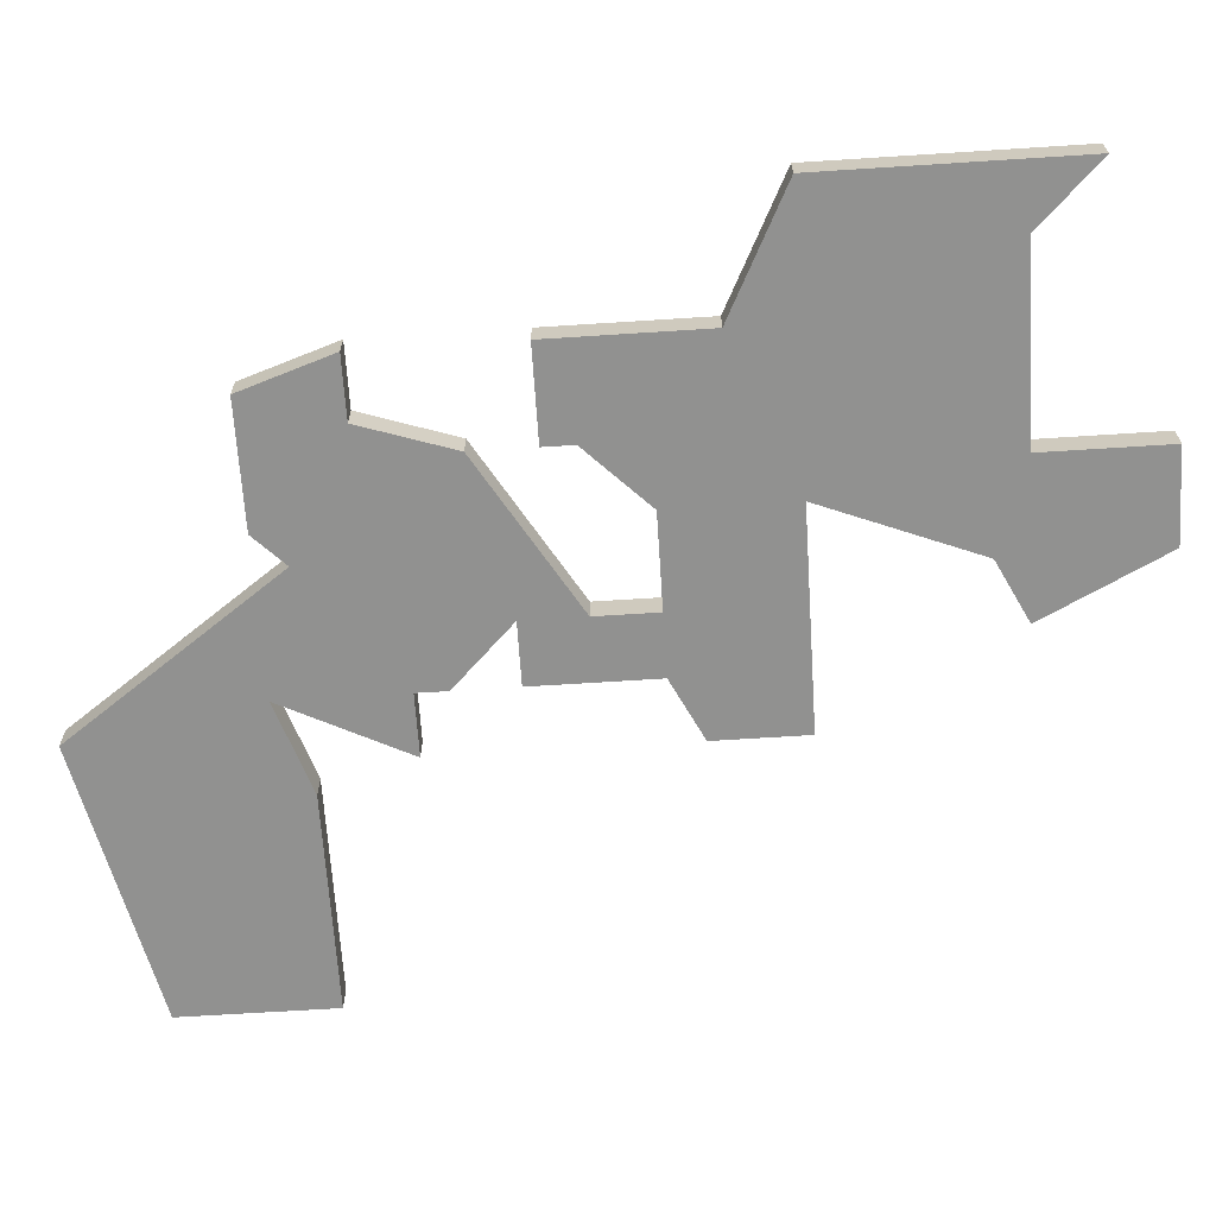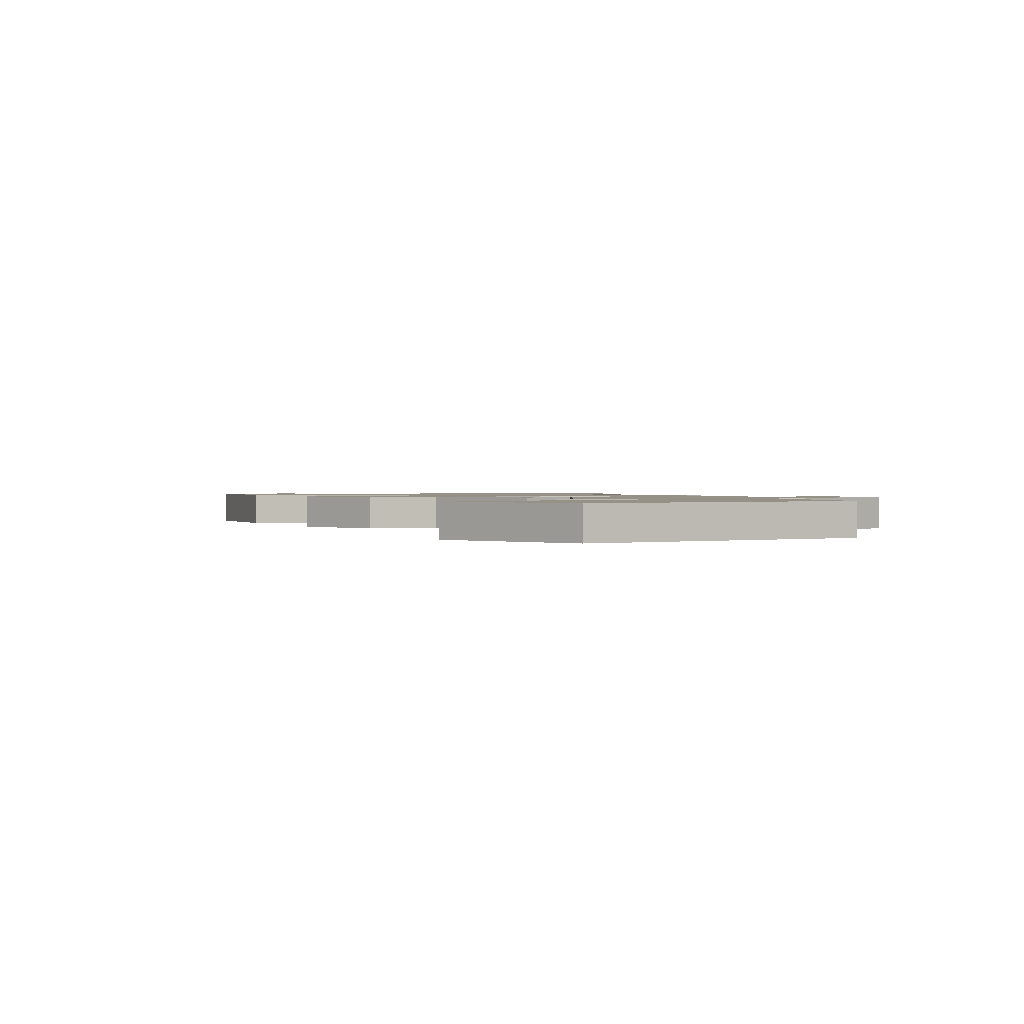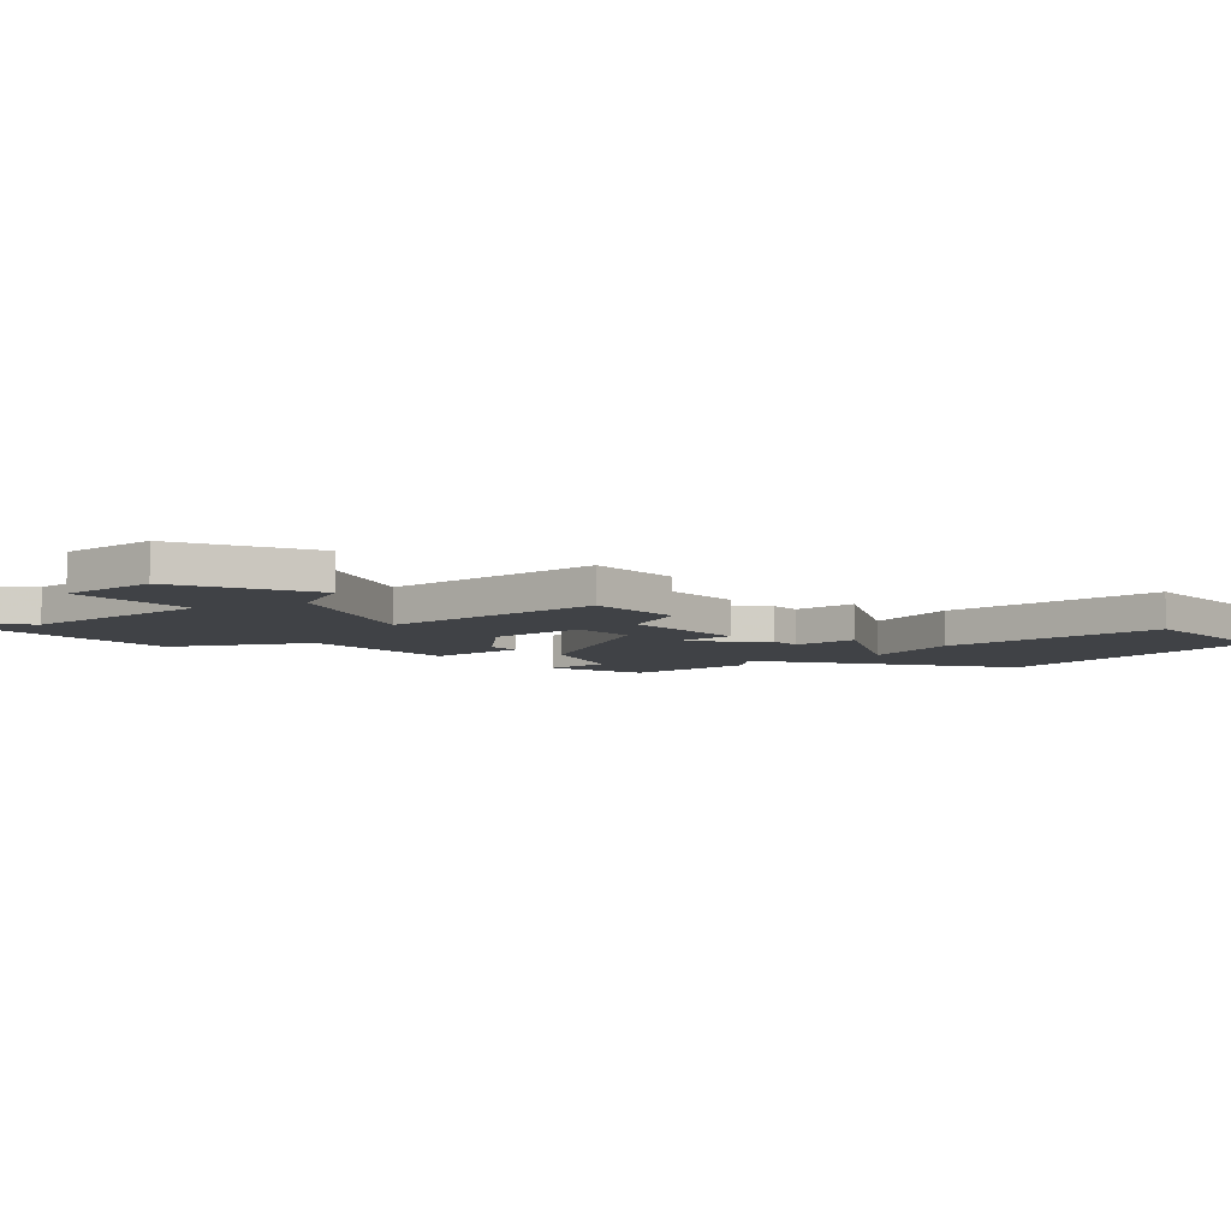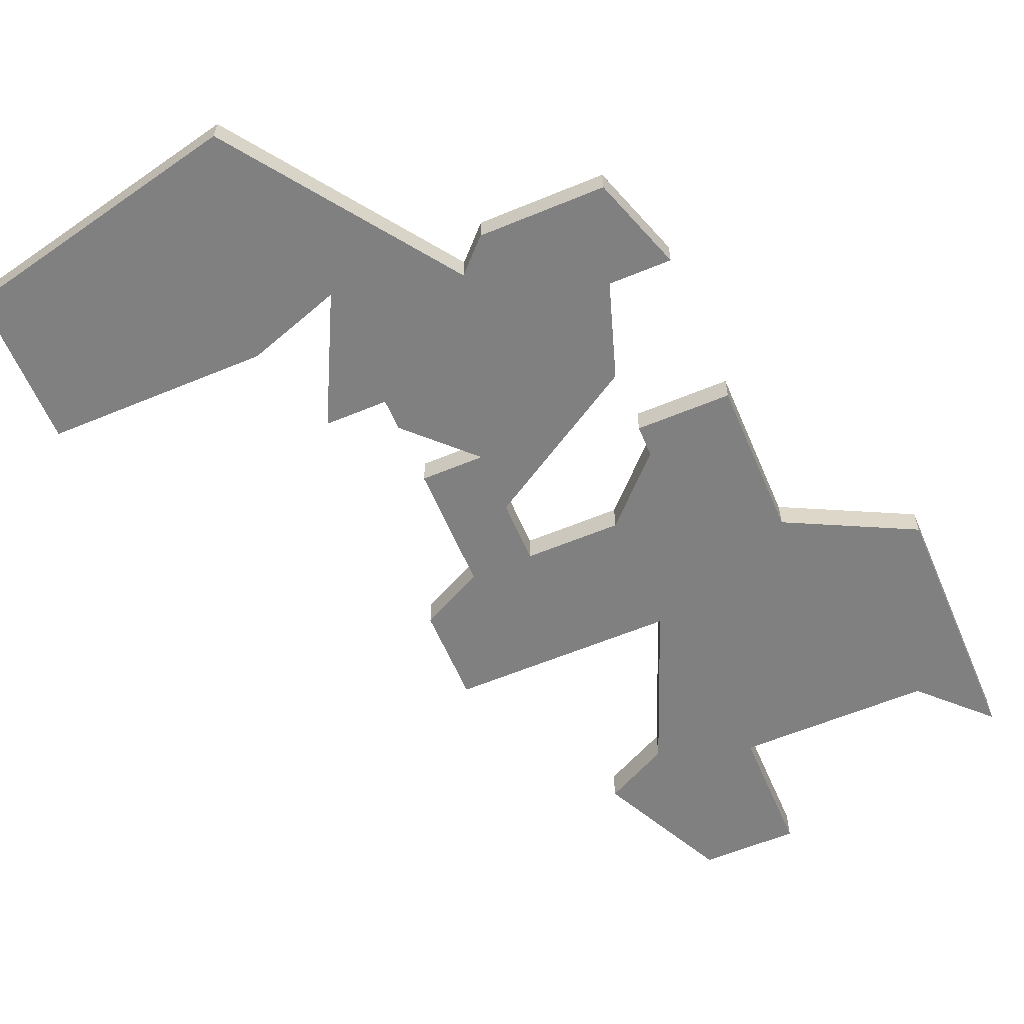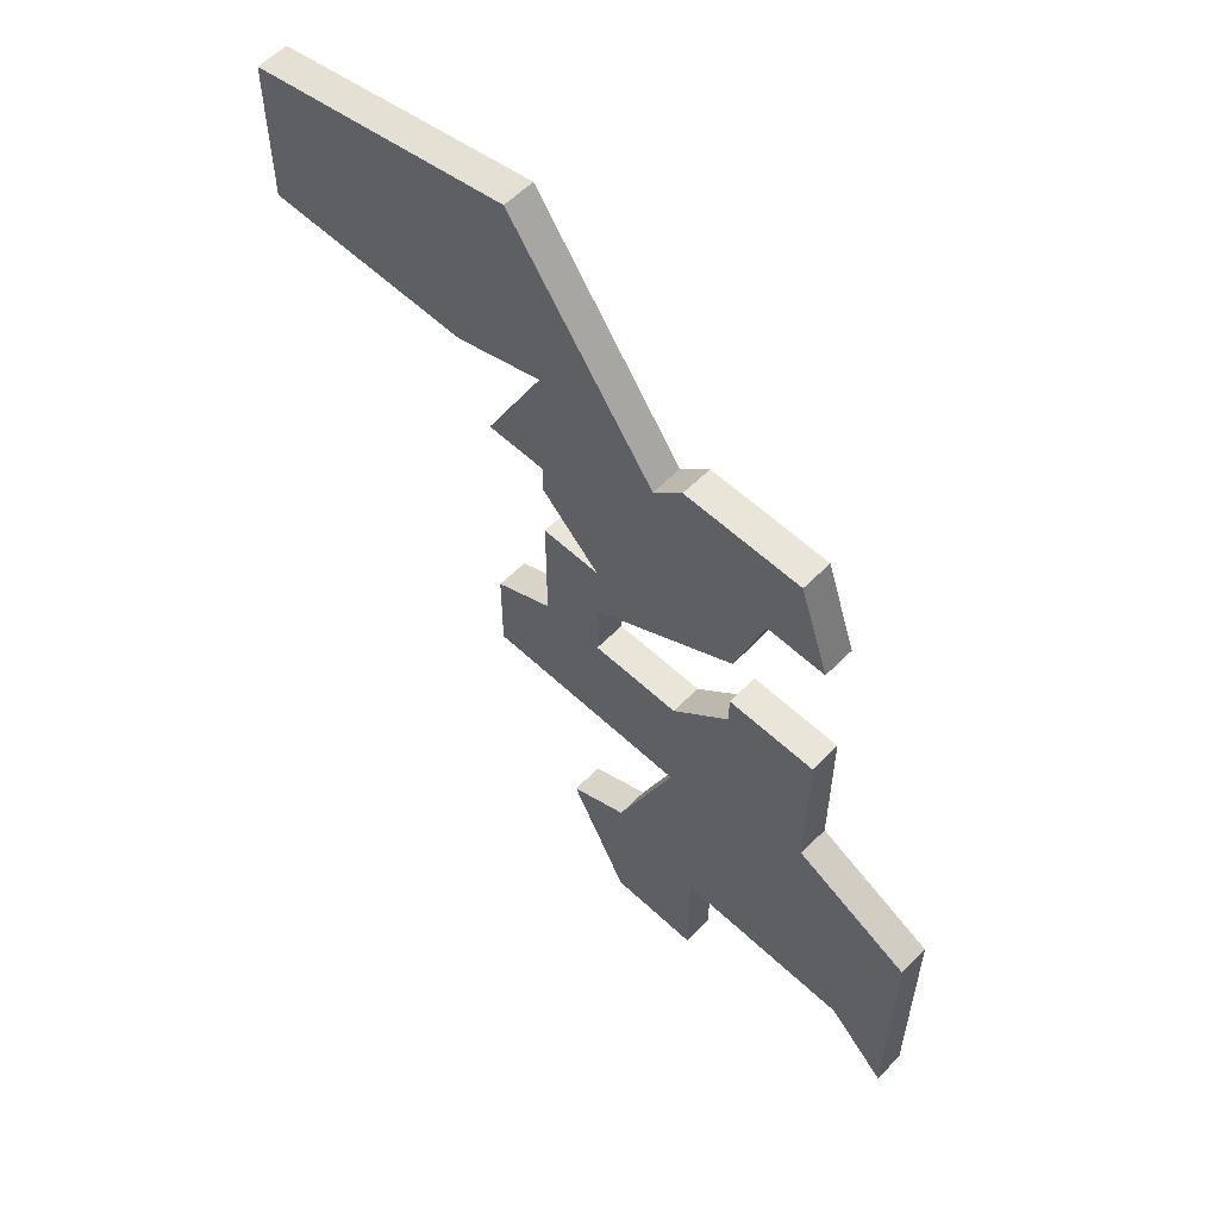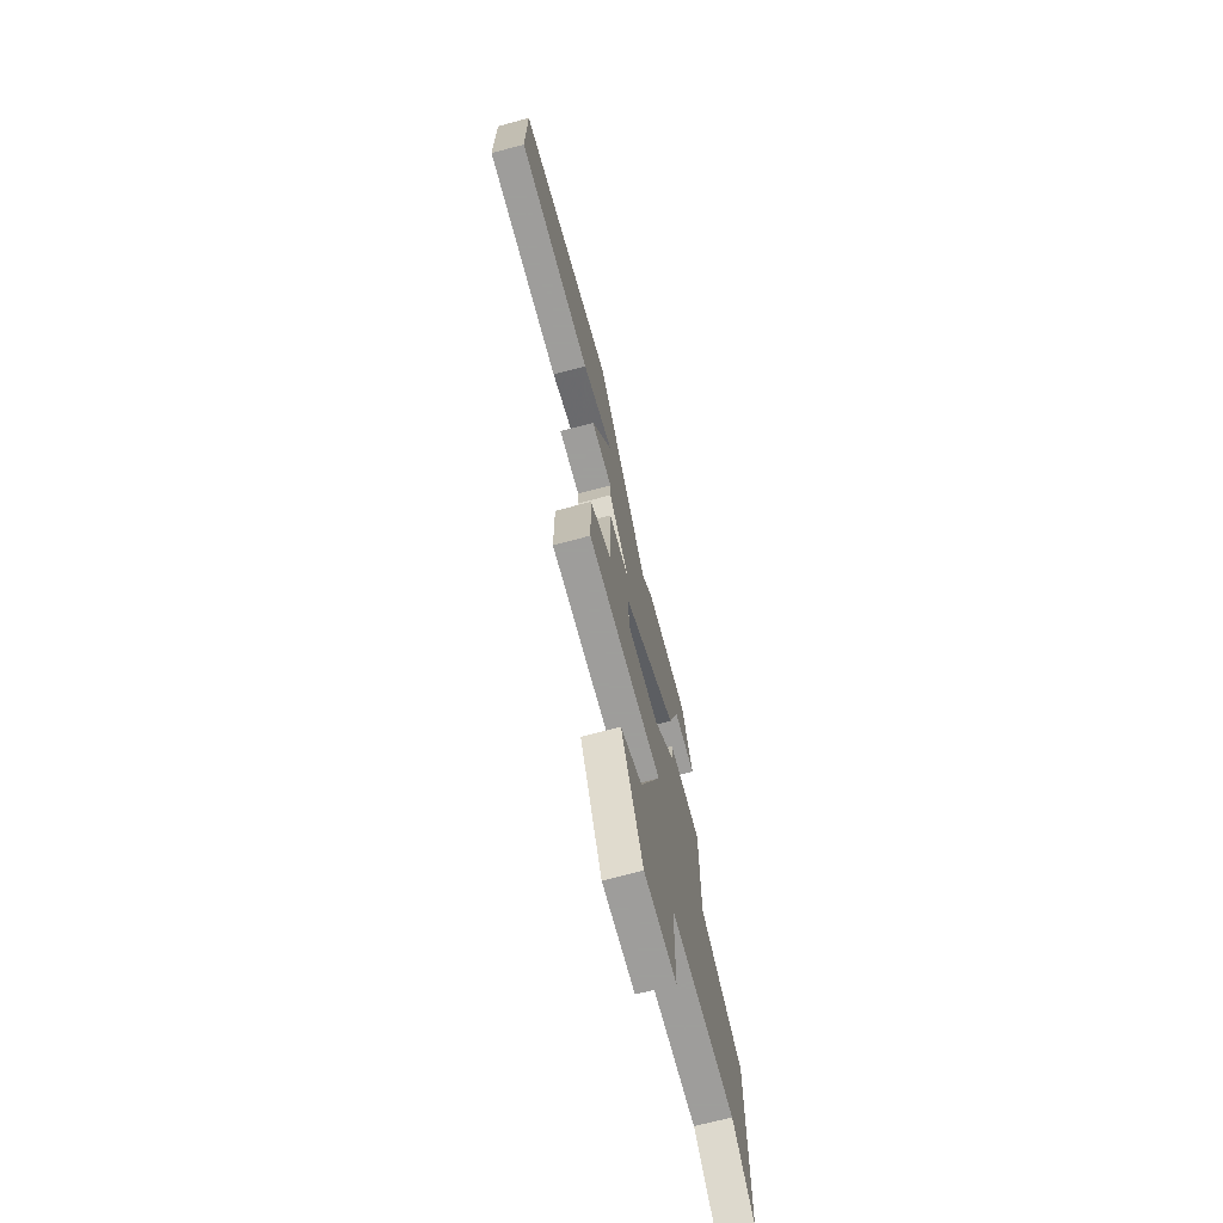
<metadata>
{"format":"obj","ext":"obj","renderer":"f3d","projection":"perspective","resolution":1024,"background":"white","views":[{"elev":-65.9,"azim":-86.3,"up":"+Z"},{"elev":0.9,"azim":132.8,"up":"+Z"},{"elev":-6.3,"azim":40.1,"up":"+Z"},{"elev":-60.2,"azim":-157.0,"up":"+Z"},{"elev":58.5,"azim":-136.0,"up":"+Y"},{"elev":-70.7,"azim":104.9,"up":"+Y"}]}
</metadata>
<code>
v 1255 -94 0
v 1255 -94 1
v 1255 -98 0
v 1255 -98 1
v 1263 -85 0
v 1263 -85 1
v 1263 -77 0
v 1263 -77 1
v 1263 -88 0
v 1263 -88 1
v 1271 -69 0
v 1271 -69 1
v 1271 -74 0
v 1271 -74 1
v 1254 -79 0
v 1254 -79 1
v 1254 -81 0
v 1254 -81 1
v 1254 -82 0
v 1254 -82 1
v 1262 -67 0
v 1262 -67 1
v 1253 -76 0
v 1253 -76 1
v 1261 -84 0
v 1261 -84 1
v 1261 -77 0
v 1261 -77 1
v 1261 -78 0
v 1261 -78 1
v 1261 -80 0
v 1261 -80 1
v 1261 -73 0
v 1261 -73 1
v 1252 -73 0
v 1252 -73 1
v 1260 -94 0
v 1260 -94 1
v 1251 -76 0
v 1251 -76 1
v 1251 -86 0
v 1251 -86 1
v 1251 -81 0
v 1251 -81 1
v 1259 -84 0
v 1259 -84 1
v 1259 -80 0
v 1259 -80 1
v 1259 -82 0
v 1259 -82 1
v 1258 -93 0
v 1258 -93 1
v 1258 -98 0
v 1258 -98 1
v 1249 -94 0
v 1249 -94 1
v 1257 -74 0
v 1257 -74 1
v 1256 -84 0
v 1256 -84 1
v 1256 -88 0
v 1256 -88 1
v 1256 -73 0
v 1256 -73 1
v 1264 -74 0
v 1264 -74 1
v 1247 -96 0
v 1247 -96 1
v 1247 -88 0
v 1247 -88 1
f 69 55 67
f 55 69 41
f 41 1 55
f 51 1 61
f 61 41 59
f 53 3 1
f 1 41 61
f 19 59 41
f 63 23 35
f 39 35 23
f 43 17 19
f 23 63 57
f 21 33 57
f 15 23 57
f 15 57 47
f 19 41 43
f 45 61 59
f 1 51 53
f 45 9 61
f 25 45 49
f 37 53 51
f 49 15 47
f 45 25 9
f 49 31 25
f 49 47 31
f 9 25 5
f 27 57 33
f 7 27 33
f 47 27 29
f 33 21 65
f 21 11 65
f 13 65 11
f 27 47 57
f 68 56 70
f 42 70 56
f 56 2 42
f 62 2 52
f 60 42 62
f 2 4 54
f 62 42 2
f 42 60 20
f 36 24 64
f 24 36 40
f 20 18 44
f 58 64 24
f 58 34 22
f 58 24 16
f 48 58 16
f 44 42 20
f 60 62 46
f 54 52 2
f 62 10 46
f 50 46 26
f 52 54 38
f 48 16 50
f 10 26 46
f 26 32 50
f 32 48 50
f 6 26 10
f 34 58 28
f 34 28 8
f 30 28 48
f 66 22 34
f 66 12 22
f 12 66 14
f 58 48 28
f 70 42 69
f 69 42 41
f 42 44 41
f 41 44 43
f 44 18 43
f 43 18 17
f 18 20 17
f 17 20 19
f 20 60 19
f 19 60 59
f 60 46 59
f 59 46 45
f 46 50 45
f 45 50 49
f 50 16 49
f 49 16 15
f 16 24 15
f 15 24 23
f 24 40 23
f 23 40 39
f 40 36 39
f 39 36 35
f 36 64 35
f 35 64 63
f 64 58 63
f 63 58 57
f 58 22 57
f 57 22 21
f 22 12 21
f 21 12 11
f 12 14 11
f 11 14 13
f 14 66 13
f 13 66 65
f 66 34 65
f 65 34 33
f 34 8 33
f 33 8 7
f 8 28 7
f 7 28 27
f 28 30 27
f 27 30 29
f 30 48 29
f 29 48 47
f 48 32 47
f 47 32 31
f 32 26 31
f 31 26 25
f 26 6 25
f 25 6 5
f 6 10 5
f 5 10 9
f 10 62 9
f 9 62 61
f 62 52 61
f 61 52 51
f 52 38 51
f 51 38 37
f 38 54 37
f 37 54 53
f 54 4 53
f 53 4 3
f 4 2 3
f 3 2 1
f 2 56 1
f 1 56 55
f 68 70 67
f 67 70 69
f 56 68 55
f 55 68 67

</code>
